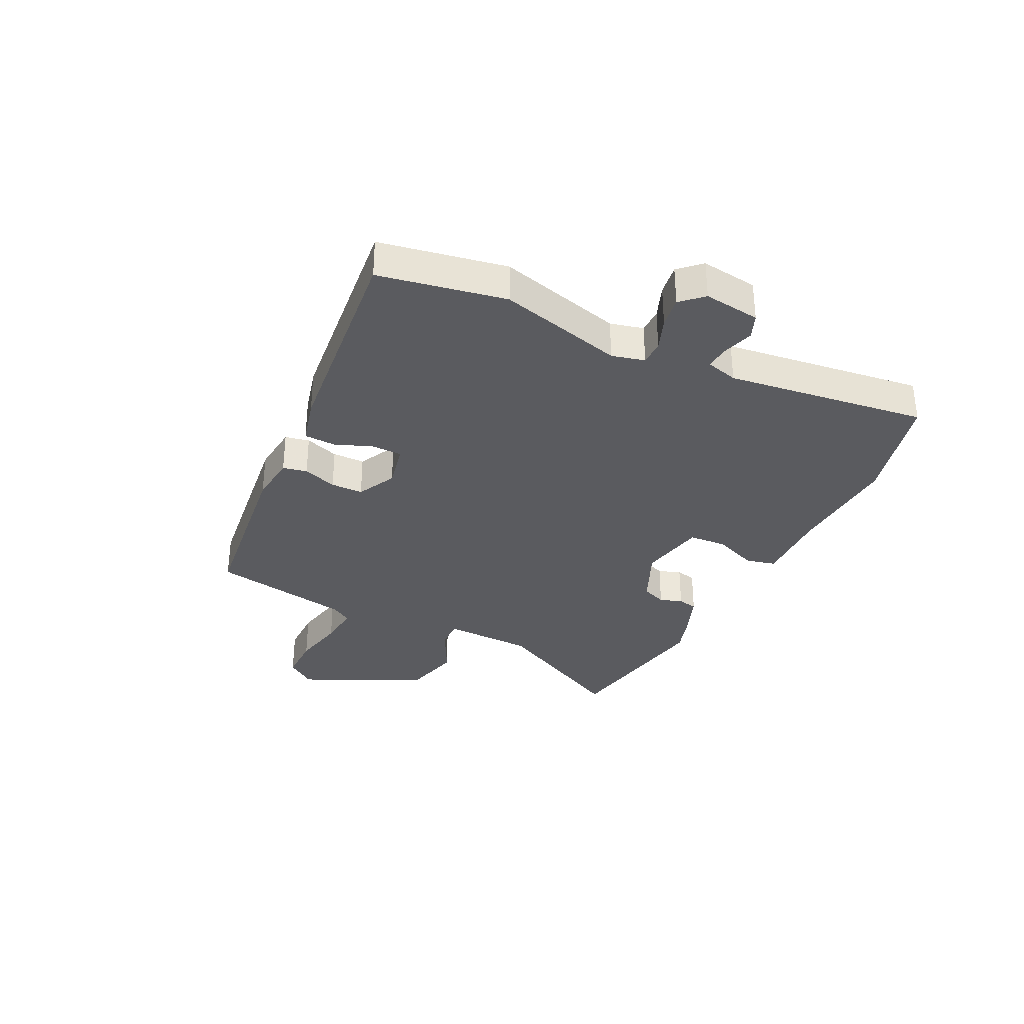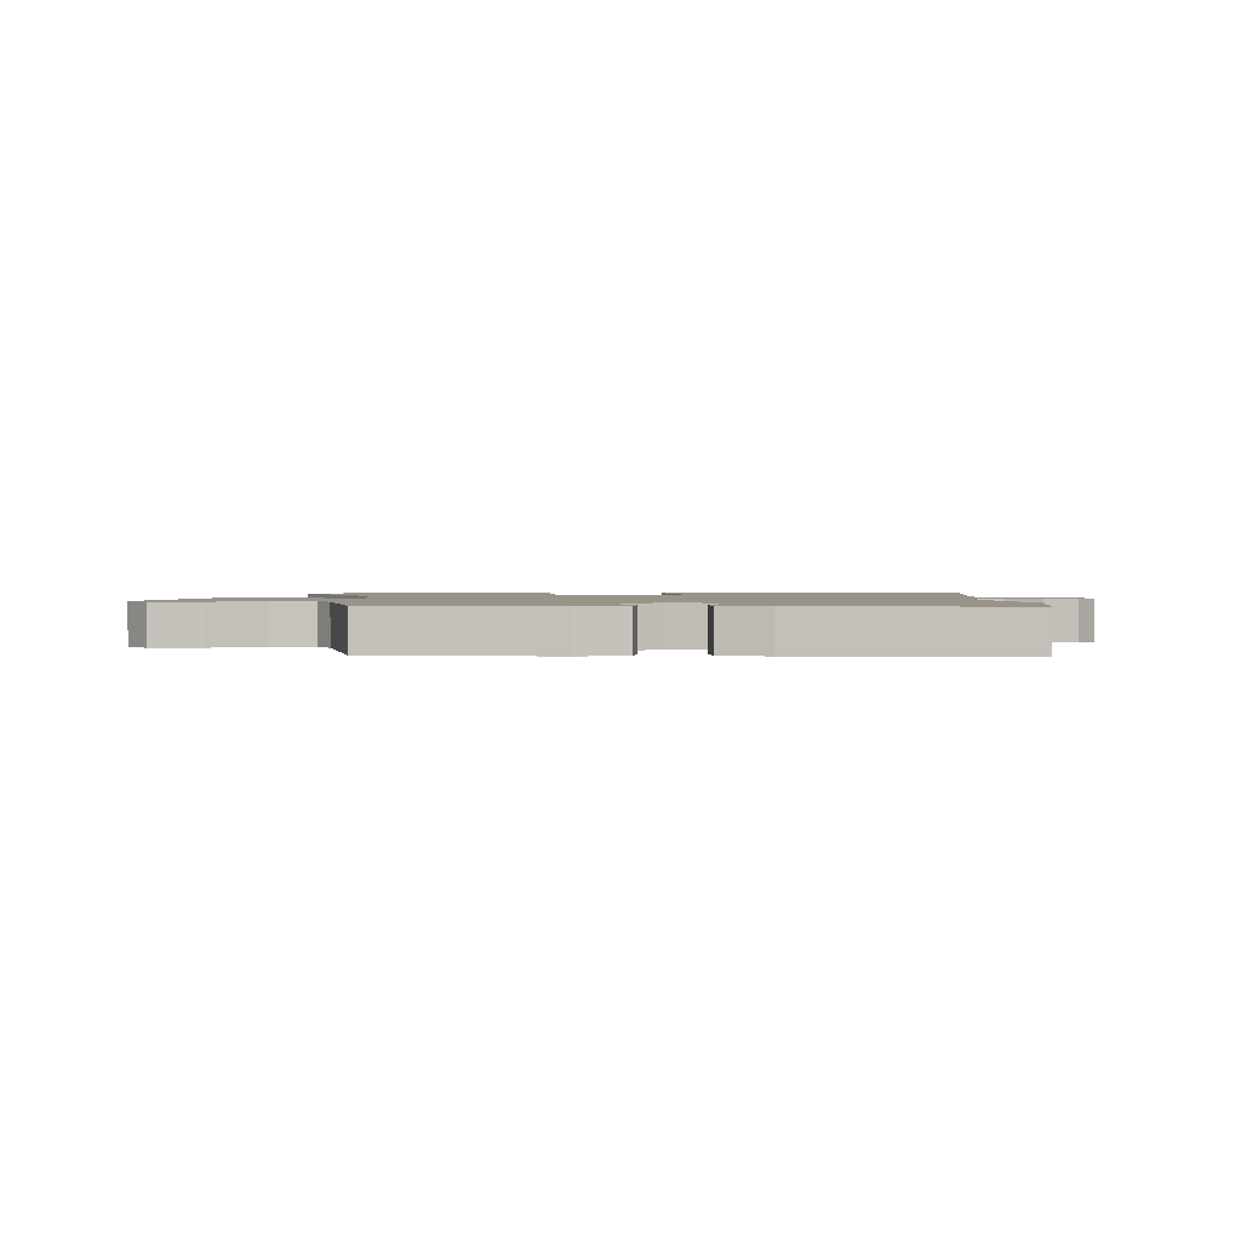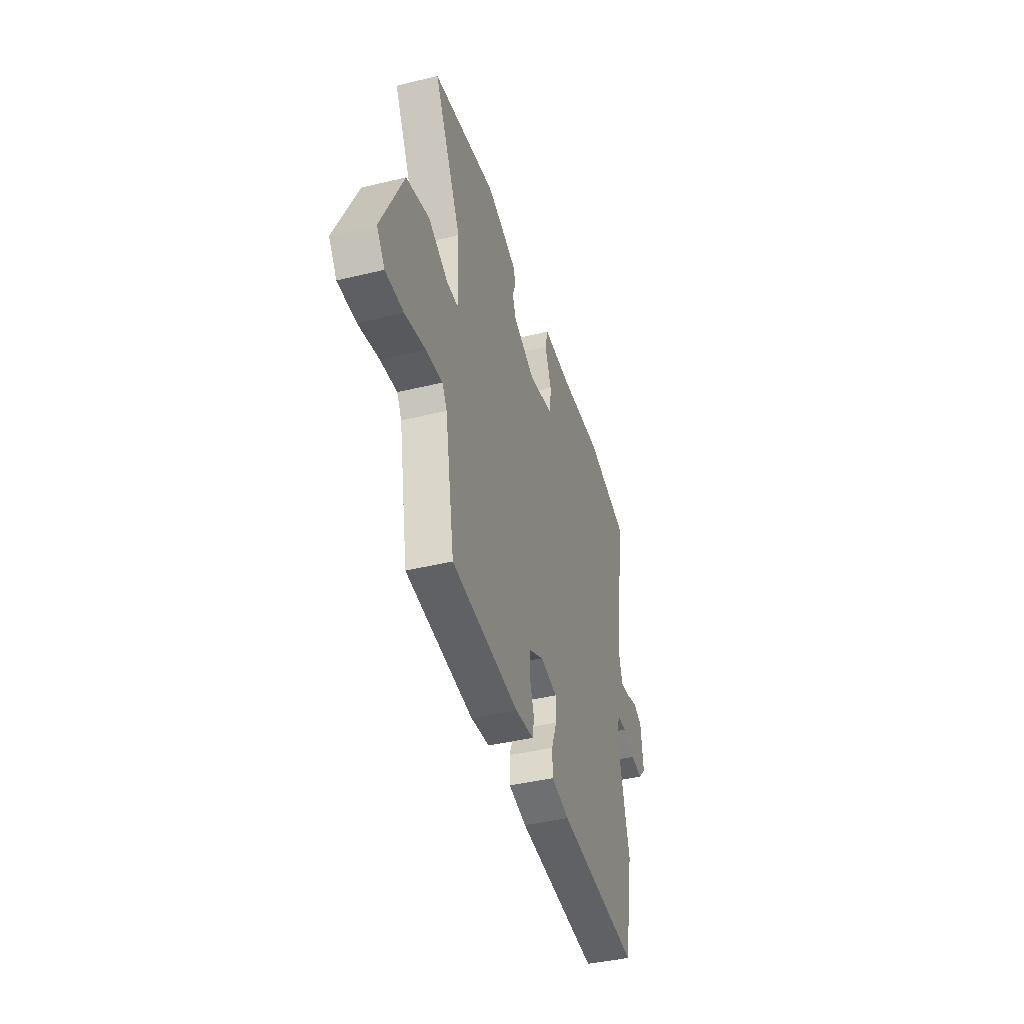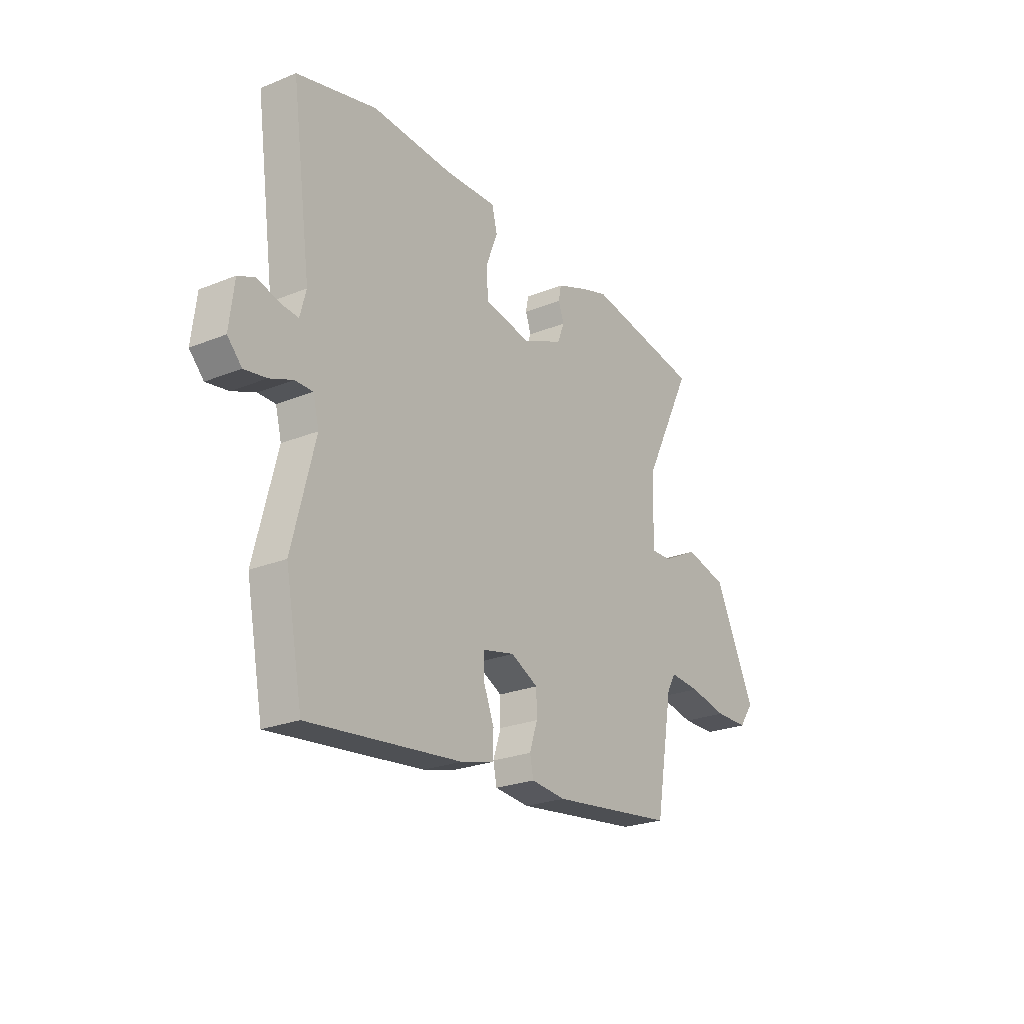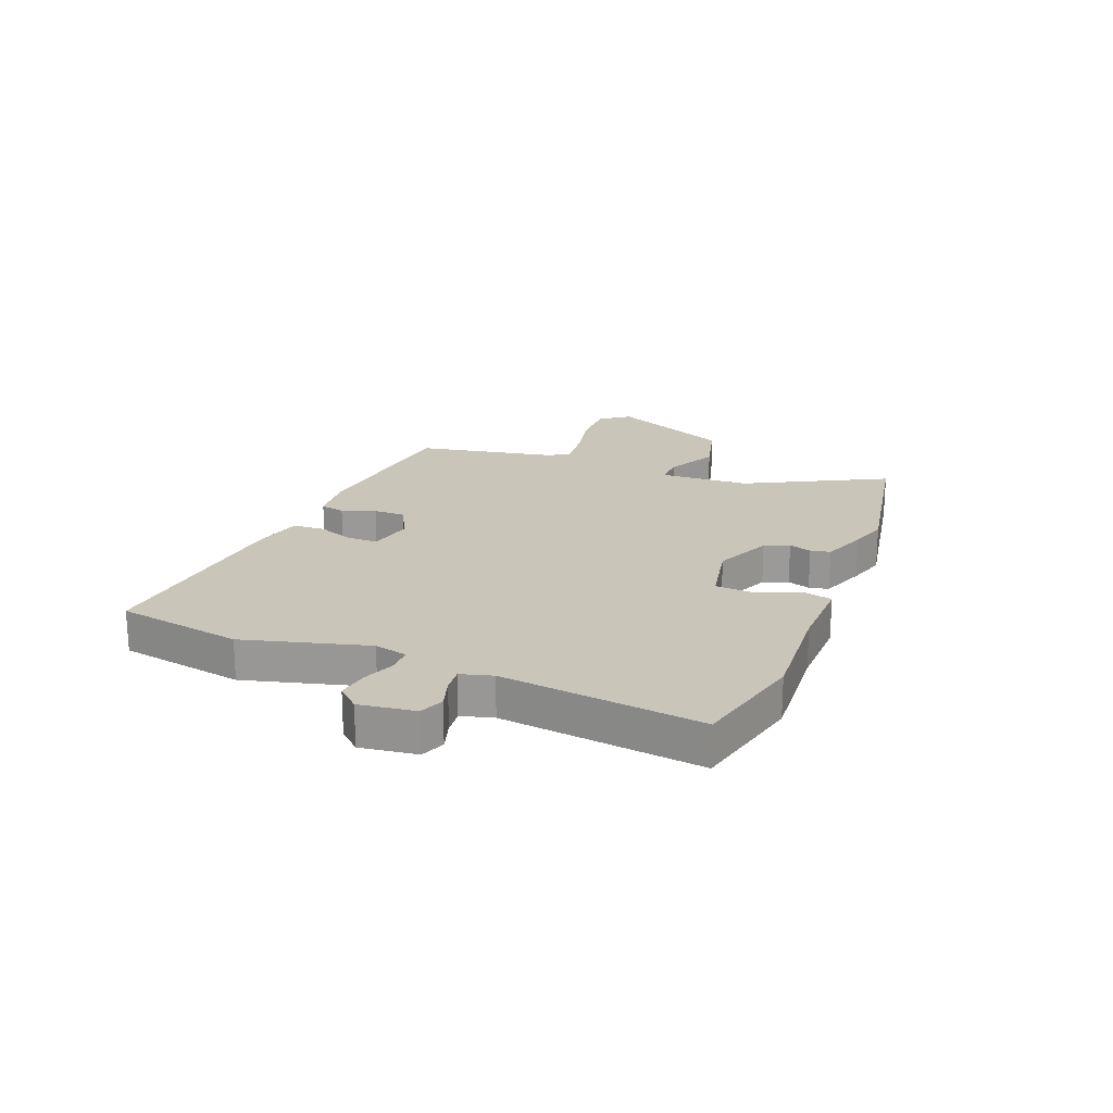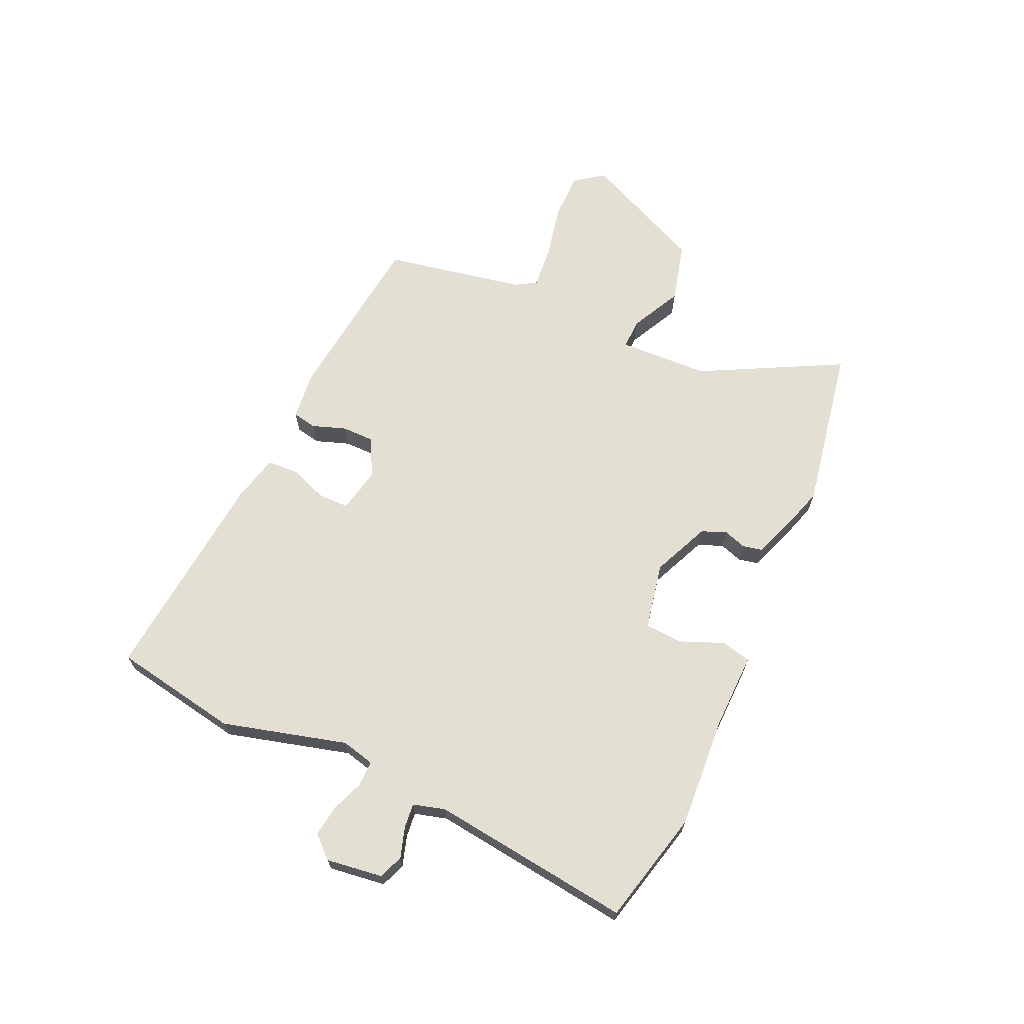
<metadata>
{"format":"obj","ext":"obj","renderer":"f3d","projection":"perspective","resolution":1024,"background":"white","views":[{"elev":-33.1,"azim":-116.6,"up":"+Y"},{"elev":1.8,"azim":177.0,"up":"+Y"},{"elev":-40.9,"azim":106.6,"up":"+Z"},{"elev":-24.4,"azim":-56.3,"up":"+Z"},{"elev":20.6,"azim":-69.3,"up":"+Y"},{"elev":67.0,"azim":-66.5,"up":"+Y"}]}
</metadata>
<code>
v -0.493 0.07 -0.536
v -0.536 0.07 -0.313
v -0.48 0.07 -0.092
v -0.495 0.07 -0.034
v -0.539 0.07 -0.034
v -0.597 0.07 -0.057
v -0.652 0.07 -0.066
v -0.688 0.07 -0.028
v -0.676 0.07 0.072
v -0.633 0.07 0.09
v -0.579 0.07 0.074
v -0.535 0.07 0.07
v -0.52 0.07 0.127
v -0.569 0.07 0.482
v -0.369 0.07 0.534
v -0.17 0.07 0.524
v -0.035 0.07 0.529
v -0.022 0.07 0.476
v -0.052 0.07 0.399
v -0.047 0.07 0.332
v 0.072 0.07 0.31
v 0.173 0.07 0.356
v 0.19 0.07 0.4
v 0.176 0.07 0.44
v 0.183 0.07 0.475
v 0.262 0.07 0.506
v 0.329 0.07 0.528
v 0.621 0.07 0.48
v 0.495 0.07 0.229
v 0.491 0.07 0.069
v 0.544 0.07 0.071
v 0.634 0.07 0.118
v 0.741 0.07 0.092
v 0.844 0.07 -0.124
v 0.807 0.07 -0.176
v 0.723 0.07 -0.177
v 0.627 0.07 -0.158
v 0.551 0.07 -0.152
v 0.529 0.07 -0.189
v 0.485 0.07 -0.439
v 0.173 0.07 -0.479
v 0.086 0.07 -0.471
v 0.077 0.07 -0.428
v 0.097 0.07 -0.368
v 0.096 0.07 -0.311
v 0.027 0.07 -0.277
v -0.052 0.07 -0.295
v -0.052 0.07 -0.349
v -0.026 0.07 -0.415
v -0.028 0.07 -0.471
v -0.111 0.07 -0.493
v -0.493 0 -0.536
v -0.536 0 -0.313
v -0.48 0 -0.092
v -0.495 0 -0.034
v -0.539 0 -0.034
v -0.597 0 -0.057
v -0.652 0 -0.066
v -0.688 0 -0.028
v -0.676 0 0.072
v -0.633 0 0.09
v -0.579 0 0.074
v -0.535 0 0.07
v -0.52 0 0.127
v -0.569 0 0.482
v -0.369 0 0.534
v -0.17 0 0.524
v -0.035 0 0.529
v -0.022 0 0.476
v -0.052 0 0.399
v -0.047 0 0.332
v 0.072 0 0.31
v 0.173 0 0.356
v 0.19 0 0.4
v 0.176 0 0.44
v 0.183 0 0.475
v 0.262 0 0.506
v 0.329 0 0.528
v 0.621 0 0.48
v 0.495 0 0.229
v 0.491 0 0.069
v 0.544 0 0.071
v 0.634 0 0.118
v 0.741 0 0.092
v 0.844 0 -0.124
v 0.807 0 -0.176
v 0.723 0 -0.177
v 0.627 0 -0.158
v 0.551 0 -0.152
v 0.529 0 -0.189
v 0.485 0 -0.439
v 0.173 0 -0.479
v 0.086 0 -0.471
v 0.077 0 -0.428
v 0.097 0 -0.368
v 0.096 0 -0.311
v 0.027 0 -0.277
v -0.052 0 -0.295
v -0.052 0 -0.349
v -0.026 0 -0.415
v -0.028 0 -0.471
v -0.111 0 -0.493
f 1 2 3
f 51 1 3
f 50 51 3
f 49 50 3
f 48 49 3
f 47 48 3 4
f 46 47 4
f 42 43 44
f 41 42 44
f 40 41 44
f 39 40 44
f 38 39 44 45
f 35 36 37
f 34 35 37
f 33 34 37
f 32 33 37
f 31 32 37
f 30 31 37 38
f 27 28 29
f 26 27 29
f 25 26 29
f 24 25 29
f 23 24 29
f 22 23 29 30
f 38 45 46
f 30 38 46
f 22 30 46
f 21 22 46
f 16 17 18 19
f 16 19 20
f 15 16 20
f 14 15 20
f 13 14 20
f 9 10 11
f 8 9 11
f 7 8 11
f 6 7 11
f 5 6 11
f 4 5 11 12
f 20 21 46
f 13 20 46
f 12 13 46
f 4 12 46
f 54 53 52
f 54 52 102
f 54 102 101
f 54 101 100
f 54 100 99
f 55 54 99 98
f 55 98 97
f 95 94 93
f 95 93 92
f 95 92 91
f 95 91 90
f 96 95 90 89
f 88 87 86
f 88 86 85
f 88 85 84
f 88 84 83
f 88 83 82
f 89 88 82 81
f 80 79 78
f 80 78 77
f 80 77 76
f 80 76 75
f 80 75 74
f 81 80 74 73
f 97 96 89
f 97 89 81
f 97 81 73
f 97 73 72
f 70 69 68 67
f 71 70 67
f 71 67 66
f 71 66 65
f 71 65 64
f 62 61 60
f 62 60 59
f 62 59 58
f 62 58 57
f 62 57 56
f 63 62 56 55
f 97 72 71
f 97 71 64
f 97 64 63
f 97 63 55
f 1 52 53 2
f 2 53 54 3
f 3 54 55 4
f 4 55 56 5
f 5 56 57 6
f 6 57 58 7
f 7 58 59 8
f 8 59 60 9
f 9 60 61 10
f 10 61 62 11
f 11 62 63 12
f 12 63 64 13
f 13 64 65 14
f 14 65 66 15
f 15 66 67 16
f 16 67 68 17
f 17 68 69 18
f 18 69 70 19
f 19 70 71 20
f 20 71 72 21
f 21 72 73 22
f 22 73 74 23
f 23 74 75 24
f 24 75 76 25
f 25 76 77 26
f 26 77 78 27
f 27 78 79 28
f 28 79 80 29
f 29 80 81 30
f 30 81 82 31
f 31 82 83 32
f 32 83 84 33
f 33 84 85 34
f 34 85 86 35
f 35 86 87 36
f 36 87 88 37
f 37 88 89 38
f 38 89 90 39
f 39 90 91 40
f 40 91 92 41
f 41 92 93 42
f 42 93 94 43
f 43 94 95 44
f 44 95 96 45
f 45 96 97 46
f 46 97 98 47
f 47 98 99 48
f 48 99 100 49
f 49 100 101 50
f 50 101 102 51
f 51 102 52 1

</code>
